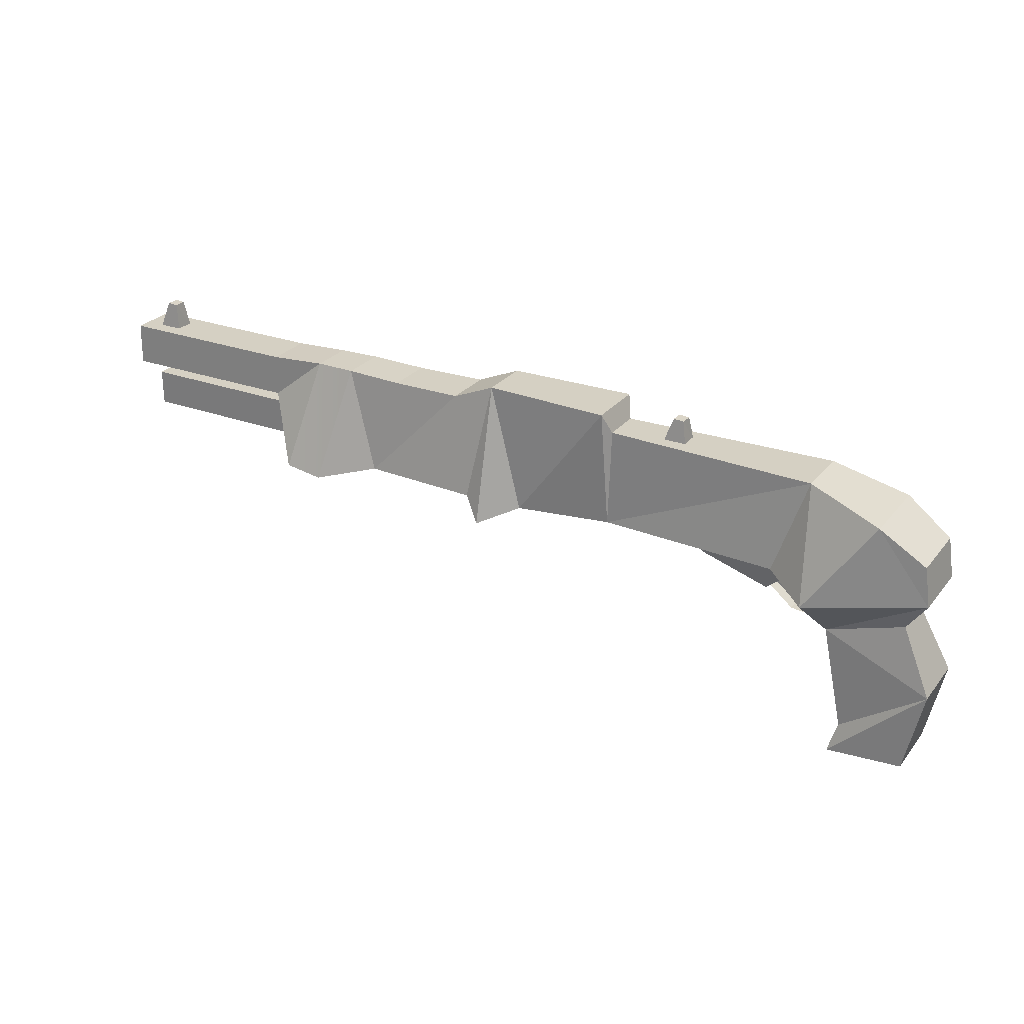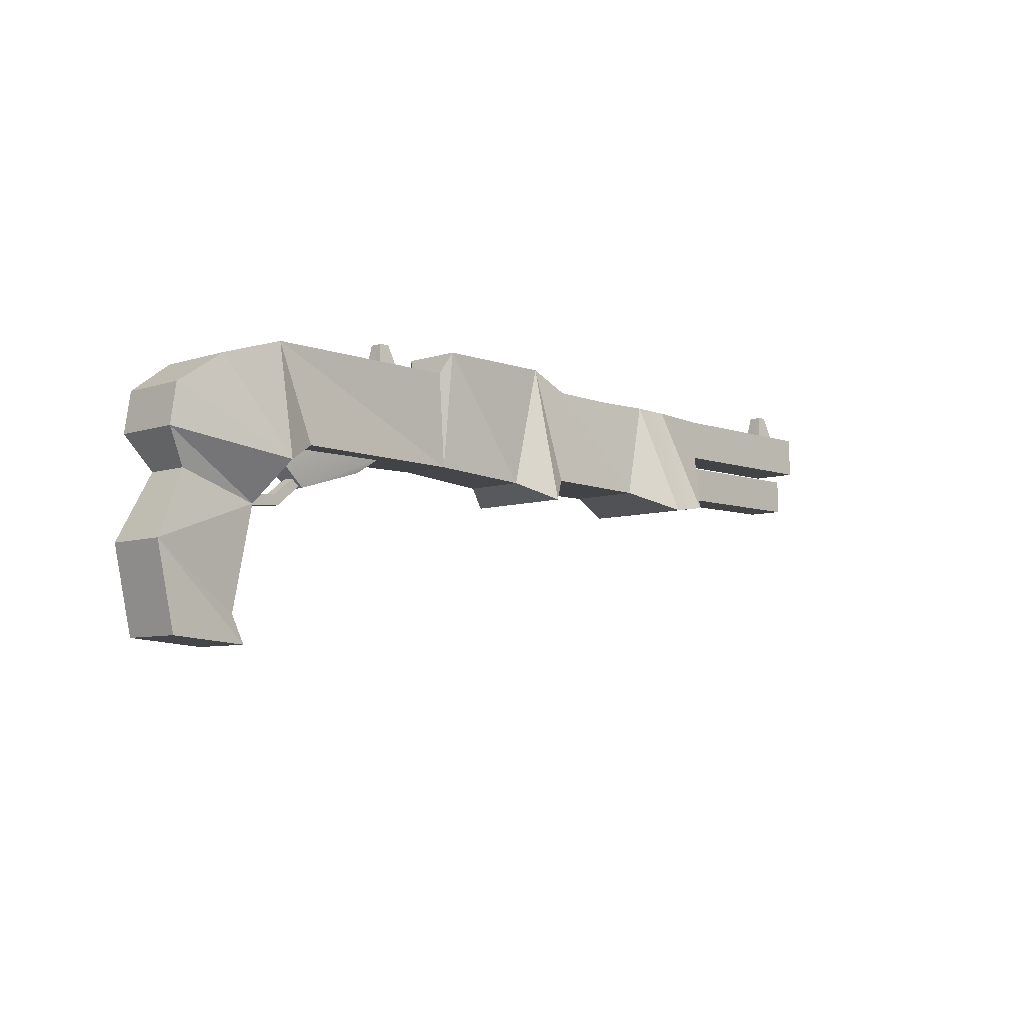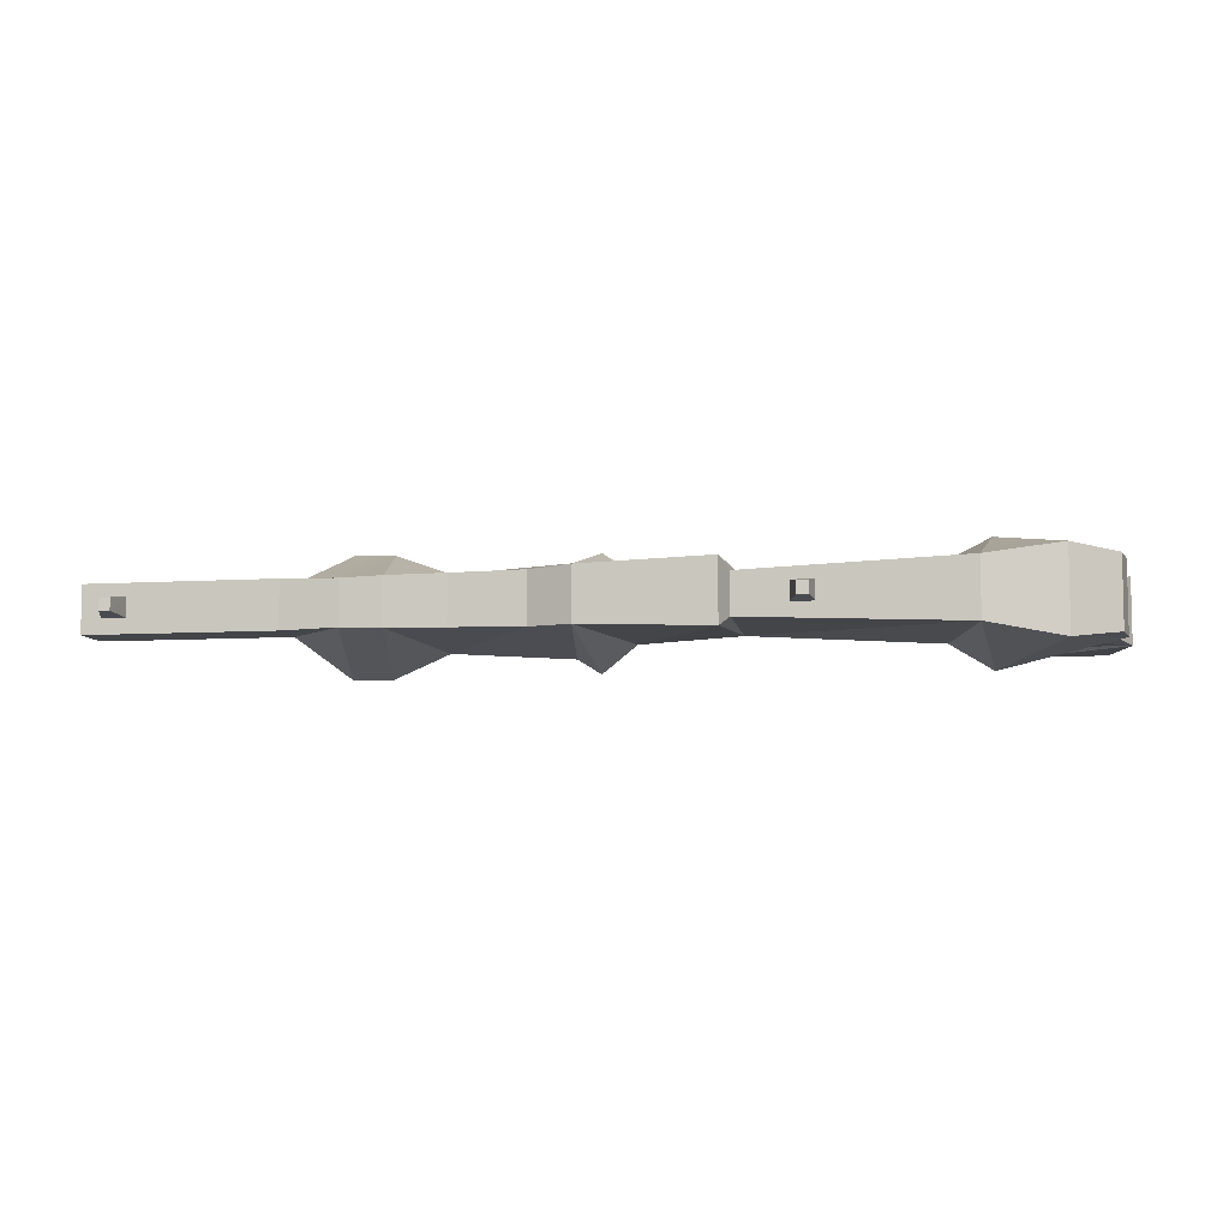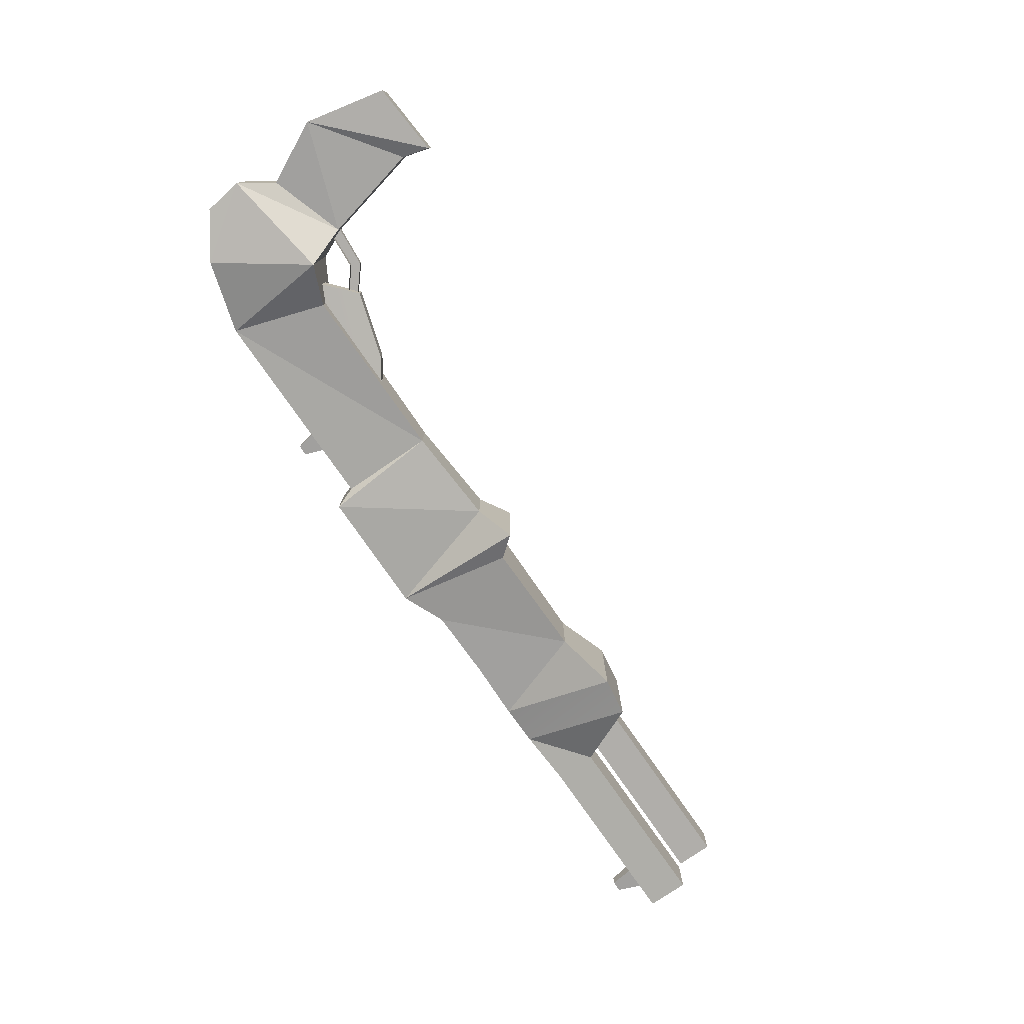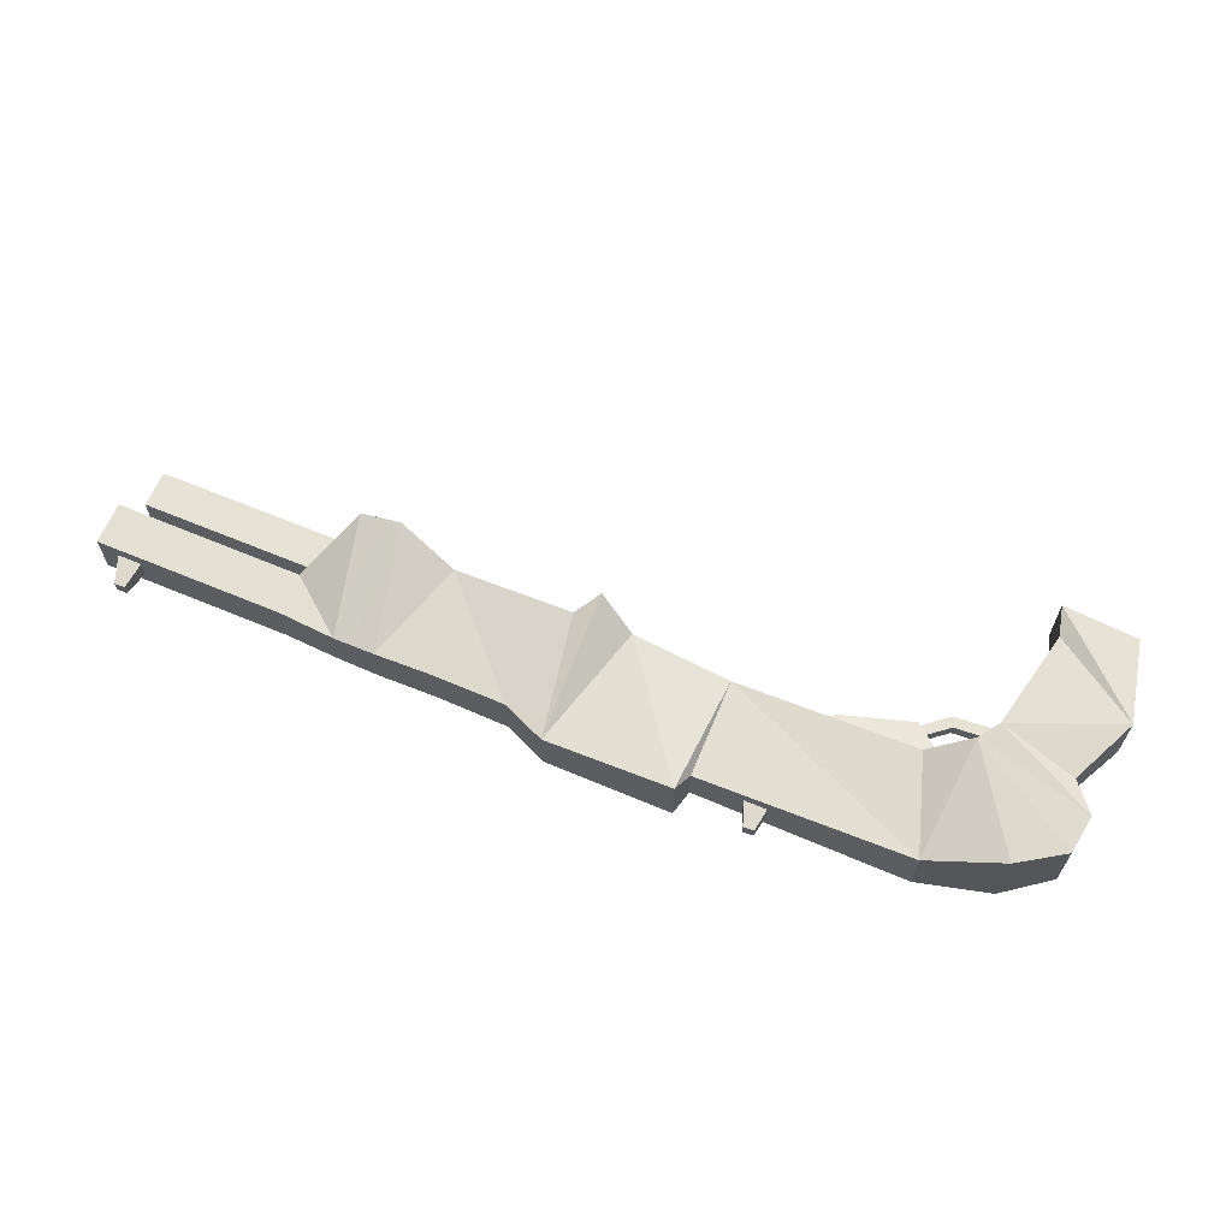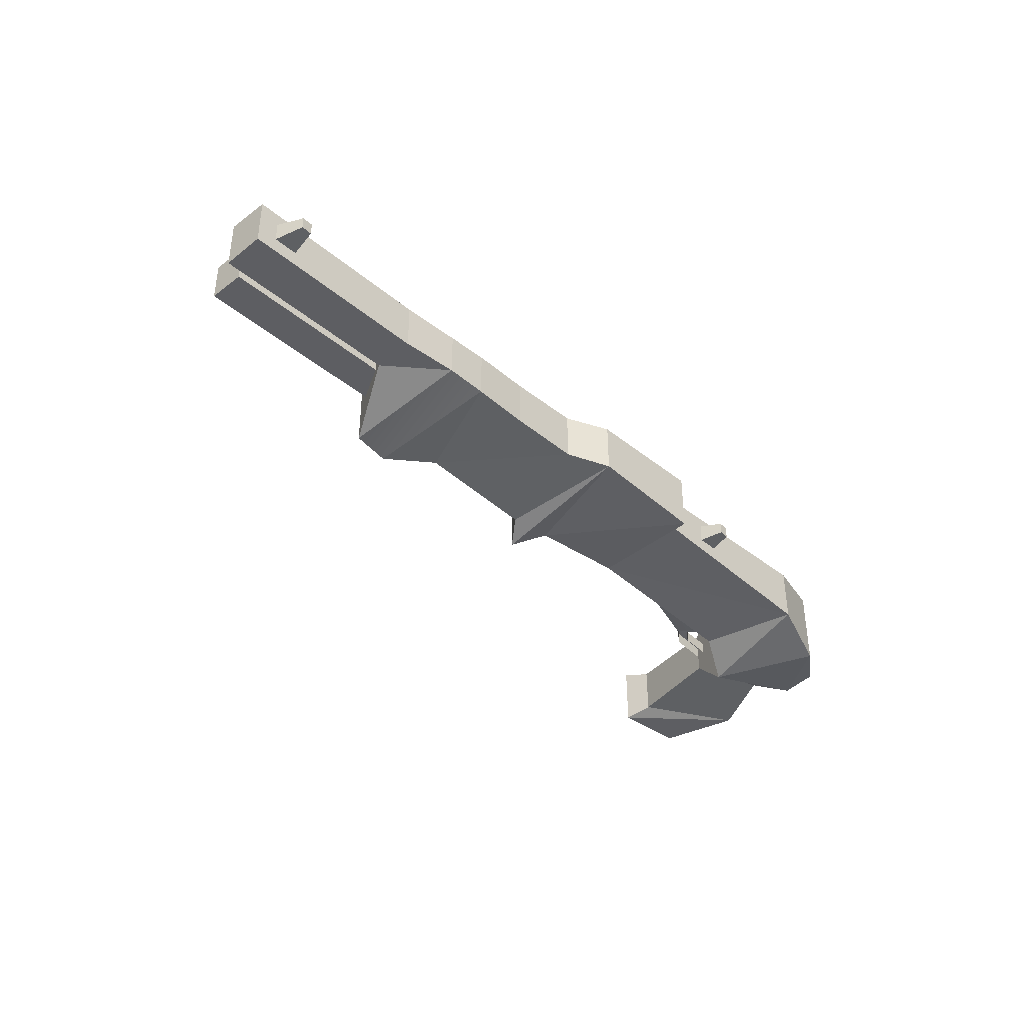
<metadata>
{"format":"obj","ext":"obj","renderer":"f3d","projection":"perspective","resolution":1024,"background":"white","views":[{"elev":26.8,"azim":-150.1,"up":"+Y"},{"elev":-6.9,"azim":-46.1,"up":"+Y"},{"elev":-7.1,"azim":-169.1,"up":"+Z"},{"elev":-77.7,"azim":-55.3,"up":"+Z"},{"elev":64.0,"azim":-157.1,"up":"+Z"},{"elev":-38.7,"azim":133.6,"up":"+Z"}]}
</metadata>
<code>
v 8.98 0.66 -2.55
v 7.94 5.7 -1.02
v 9.73 5.68 -0.96
v 10.66 0.91 -2.55
v 8.98 0.66 2.55
v 10.66 0.91 2.55
v 9.73 5.68 0.96
v 7.94 5.7 1.02
v 20.4 3.7 -1.07
v 20.41 5.53 -1.02
v 20.41 5.53 1.02
v 20.4 3.7 1.07
v -19.79 3.13 -1.48
v -20.05 1.41 -1.5
v -20.05 1.41 1.5
v -19.79 3.13 1.5
v 6.42 1.34 -1.61
v 5.41 5.64 -1.05
v 5.41 5.64 1.05
v 6.42 1.34 1.61
v 12.2 5.53 -1.02
v 12.18 3.72 -1.07
v 12.18 3.72 1.07
v 12.2 5.53 1.02
v 1.23 1.38 -1.94
v 2.27 5.69 -1.1
v 1.23 1.38 1.94
v 2.27 5.69 1.09
v 0.43 0.4 -2.46
v 0.38 6.5 -1.13
v 0.43 0.4 2.46
v 0.38 6.5 1.13
v -1.16 1.09 -1.37
v -5.13 6.46 -1.31
v -1.16 1.09 1.37
v -5.13 6.46 1.33
v -5.45 1.38 -1.15
v -5.45 5.55 -0.88
v -5.45 1.38 1.15
v -5.45 5.55 0.86
v -13.3 1.4 -1.62
v -14.64 5.51 -1.24
v -13.3 1.4 1.62
v -14.64 5.51 1.24
v -15.05 0.55 -2.62
v -17.82 4.5 -1.77
v -15.05 0.55 2.62
v -17.82 4.5 1.76
v -16.34 -6.68 -1.39
v -16.34 -6.68 1.39
v -19.61 -6.44 1.39
v -19.61 -6.44 -1.39
v -19.06 -0.03 -0.98
v -19.06 -0.03 0.98
v -15.7 -1.12 0.98
v -15.7 -1.12 -0.98
v -16.67 -5.49 1.08
v -16.67 -5.49 -1.08
v -20.41 -2.84 1.39
v -20.41 -2.84 -1.39
v 19.5 1.62 -0.81
v 19.5 3.21 -0.81
v 19.5 3.21 0.88
v 19.5 1.62 0.88
v 10.93 1.62 0.88
v 10.93 1.62 -0.81
v 11.79 3.21 0.88
v 11.79 3.21 -0.81
v -14.6 1.46 0.56
v -12.75 -0.16 0.43
v -8.73 1.45 0.56
v -9.76 0.76 0.43
v -9.76 0.76 -0.48
v -12.75 -0.16 -0.48
v -8.73 1.45 -0.61
v -14.6 1.46 -0.61
v -13.13 0.22 0.28
v -14.06 -0.53 0.28
v -12.78 -0.05 0.28
v -13.86 -0.96 0.28
v -13.86 -0.96 -0.26
v -14.06 -0.53 -0.26
v -12.78 -0.05 -0.26
v -13.13 0.22 -0.26
v -15.6 -0.64 0.28
v -15.81 -1.13 0.28
v -15.81 -1.13 -0.26
v -15.6 -0.64 -0.26
v -8.64 5.42 -0.38
v -8.46 6.48 -0.22
v -8 6.51 -0.22
v -7.63 5.46 -0.38
v -8.64 5.42 0.47
v -7.63 5.46 0.47
v -8 6.51 0.31
v -8.46 6.48 0.31
v 18.51 5.49 -0.38
v 18.69 6.66 -0.22
v 19.15 6.68 -0.22
v 19.56 5.51 -0.38
v 18.51 5.49 0.47
v 19.56 5.51 0.47
v 19.15 6.68 0.31
v 18.69 6.66 0.31
g studio.wrld_shotgun.mesh_0
f 78 79 77
f 80 79 78
f 85 80 78
f 86 80 85
f 87 82 82
f 81 82 82
f 83 82 82
f 84 82 82
f 23 24 7
f 11 24 23
f 12 11 23
f 22 10 9
f 21 10 22
f 3 21 22
f 3 1 2
f 4 1 3
f 7 5 6
f 8 5 7
f 15 13 14
f 16 13 15
f 17 18 2
f 26 18 17
f 19 20 8
f 28 20 19
f 20 1 5
f 17 1 20
f 9 23 22
f 12 23 9
f 25 26 17
f 30 26 25
f 27 17 20
f 25 17 27
f 28 27 20
f 32 27 28
f 31 25 27
f 29 25 31
f 35 29 31
f 33 29 35
f 39 33 35
f 37 33 39
f 43 37 39
f 41 37 43
f 47 41 43
f 45 41 47
f 51 49 50
f 52 49 51
f 53 15 14
f 54 15 53
f 55 45 47
f 56 45 55
f 57 56 55
f 58 56 57
f 60 54 53
f 59 54 60
f 50 58 57
f 49 58 50
f 52 59 60
f 51 59 52
f 65 61 64
f 66 61 65
f 67 64 63
f 65 64 67
f 68 63 62
f 67 63 68
f 66 62 61
f 68 62 66
f 69 74 70
f 76 74 69
f 85 87 86
f 88 87 85
f 91 89 90
f 92 89 91
f 95 93 94
f 96 93 95
f 99 97 98
f 100 97 99
f 103 101 102
f 104 101 103
f 2 1 17
f 20 5 8
f 22 4 3
f 7 6 23
f 25 29 30
f 32 31 27
f 30 29 33
f 33 34 30
f 32 36 35
f 35 31 32
f 34 33 37
f 37 38 34
f 36 40 39
f 39 35 36
f 37 41 42
f 42 38 37
f 39 40 44
f 44 43 39
f 42 41 45
f 45 46 42
f 44 48 47
f 47 43 44
f 46 45 14
f 47 48 16
f 16 15 47
f 14 45 56
f 56 53 14
f 15 54 55
f 55 47 15
f 55 54 59
f 59 57 55
f 56 58 60
f 60 53 56
f 59 51 50
f 50 57 59
f 60 58 49
f 49 52 60
f 69 70 71
f 72 71 70
f 73 74 75
f 76 75 74
f 95 94 92
f 91 90 96
f 93 96 90
f 100 99 103
f 104 103 99
f 98 97 101
g studio.wrld_shotgun.mesh_1
f 6 1 4
f 5 1 6
f 22 6 4
f 23 6 22
f 63 61 62
f 64 61 63
f 70 73 72
f 74 73 70
f 72 75 71
f 73 75 72
f 80 83 79
f 81 83 80
f 77 82 78
f 84 82 77
f 86 81 80
f 87 81 86
f 88 78 82
f 85 78 88
f 14 13 46
f 92 91 95
f 96 95 91
f 90 89 93
f 103 102 100
f 99 98 104
f 101 104 98
g studio.wrld_shotgun.mesh_2
f 11 9 10
f 12 9 11
g studio.wrld_shotgun.mesh_3
f 8 3 2
f 7 3 8
f 18 8 2
f 19 8 18
f 24 3 7
f 21 3 24
f 11 21 24
f 10 21 11
f 26 19 18
f 28 19 26
f 30 28 26
f 32 28 30
f 34 32 30
f 36 32 34
f 38 36 34
f 40 36 38
f 42 40 38
f 44 40 42
f 46 44 42
f 48 44 46
f 13 48 46
f 16 48 13

</code>
